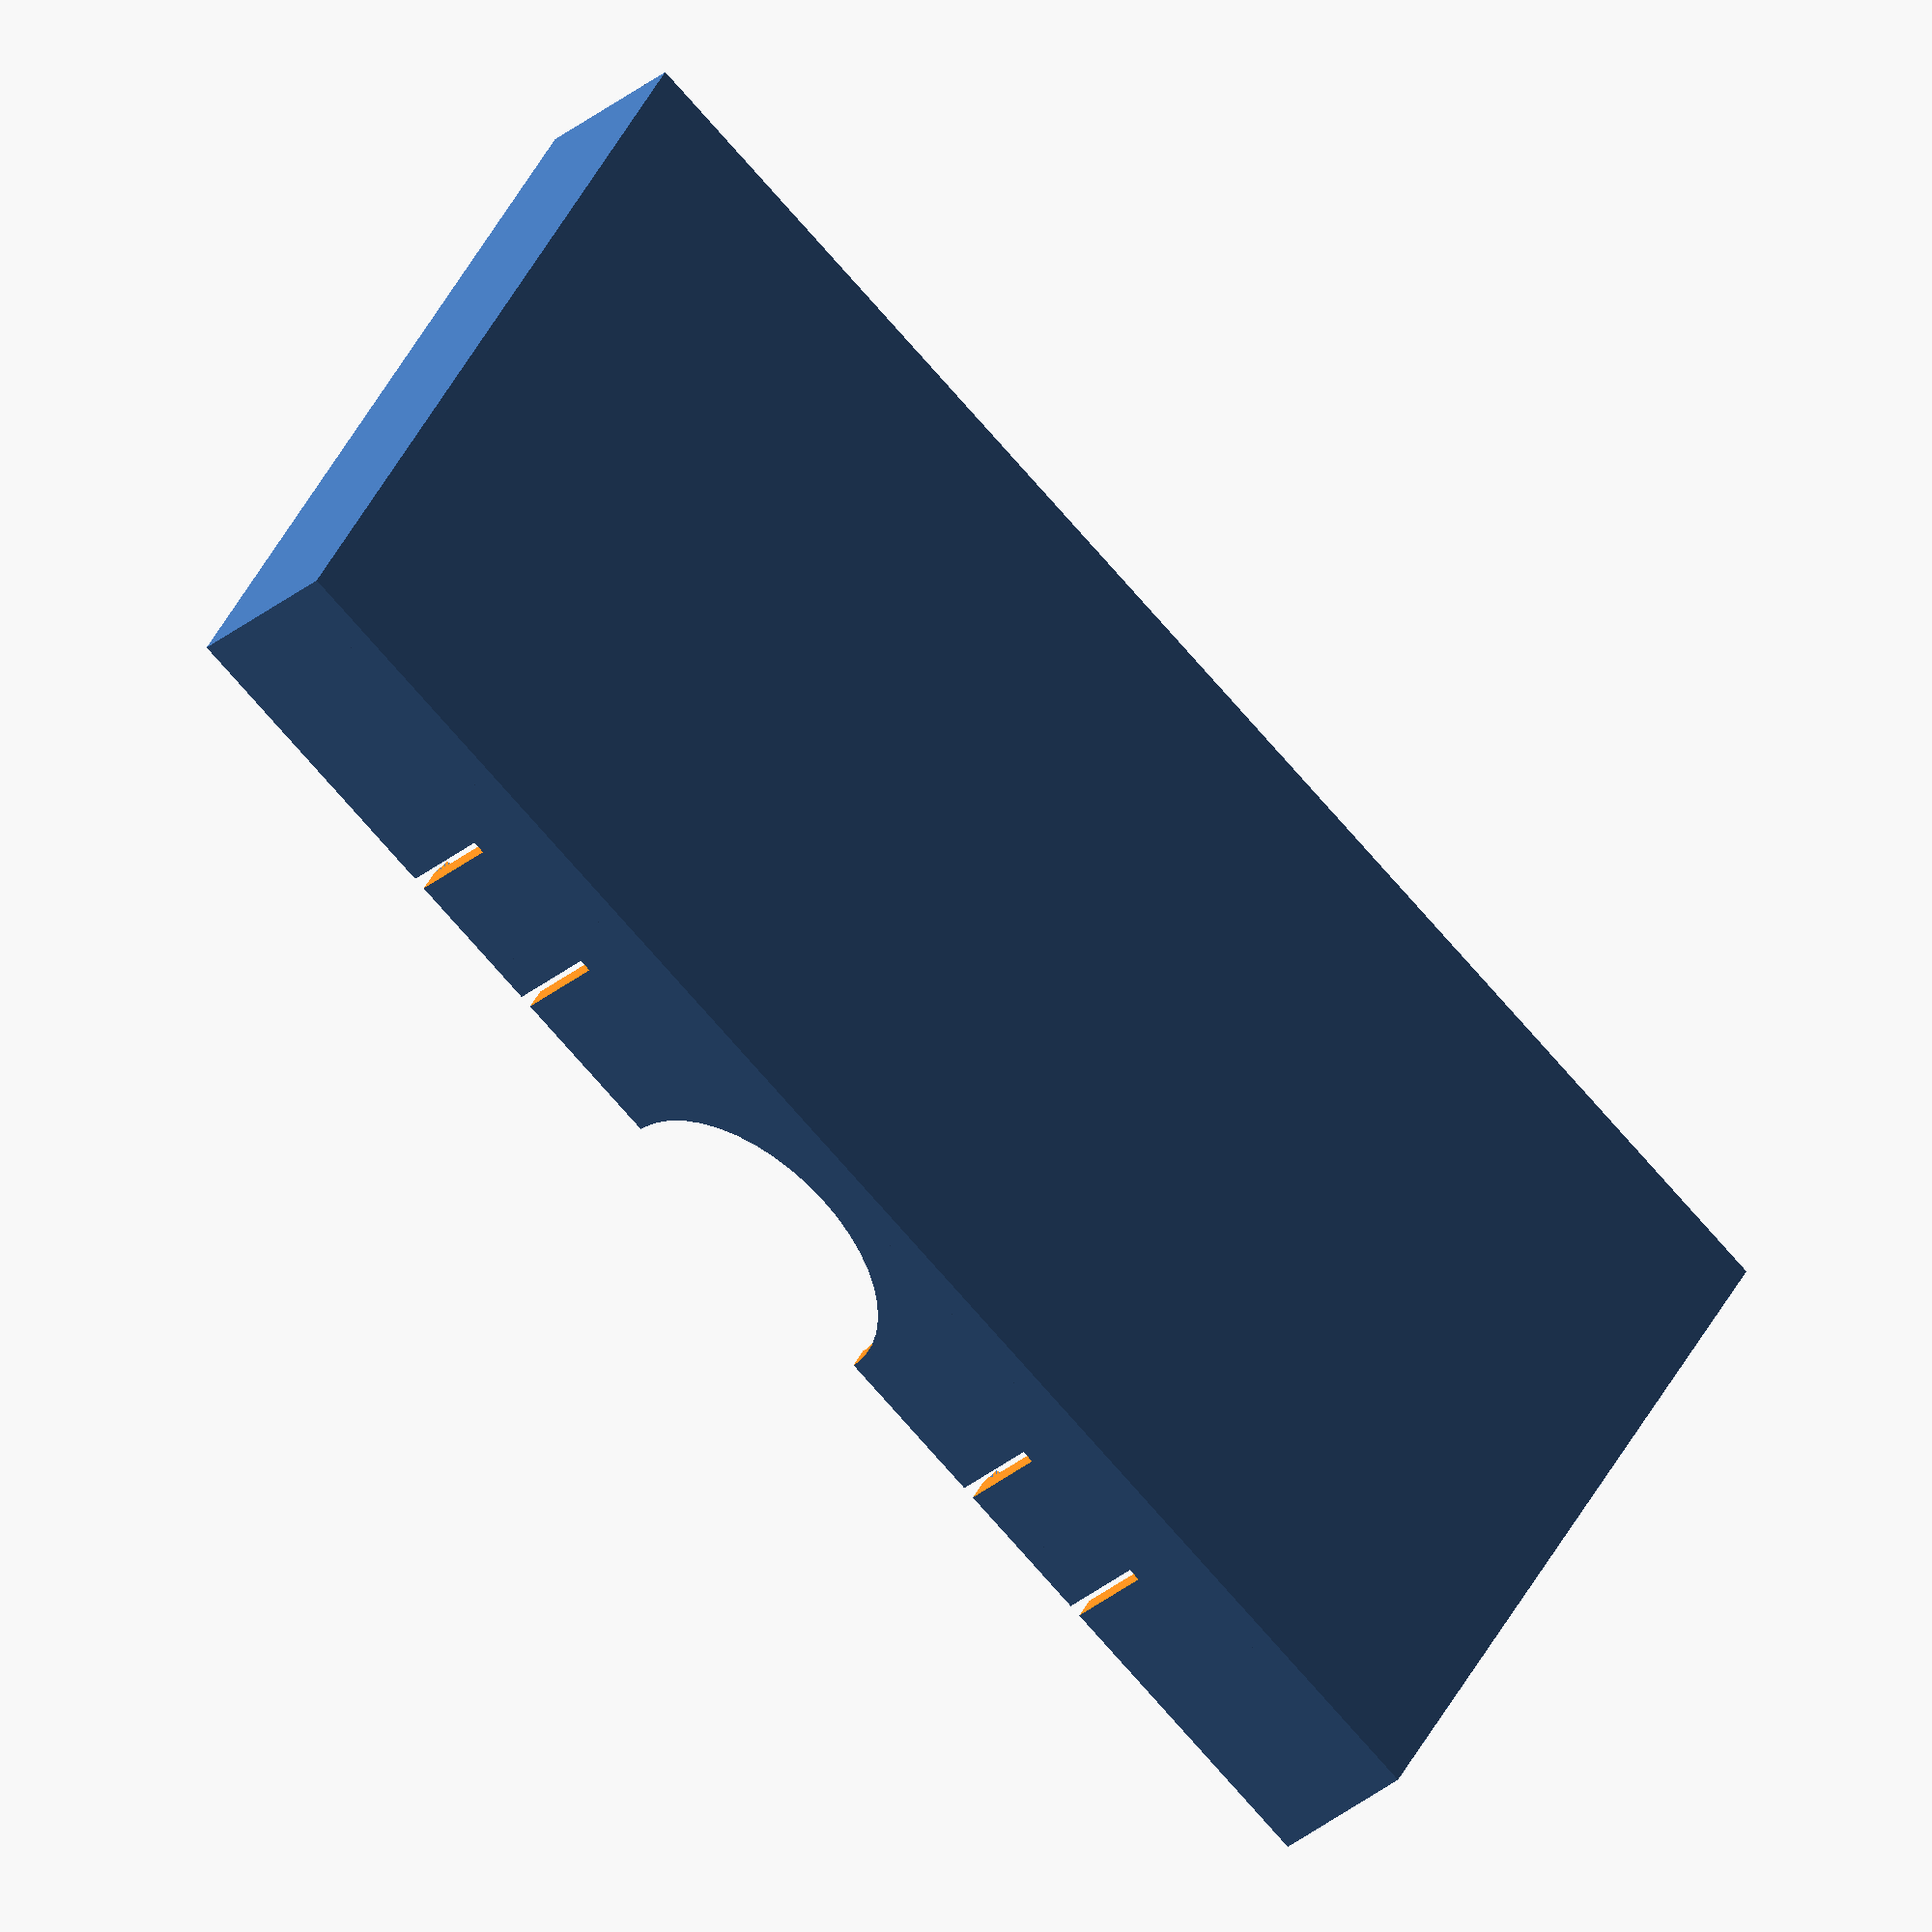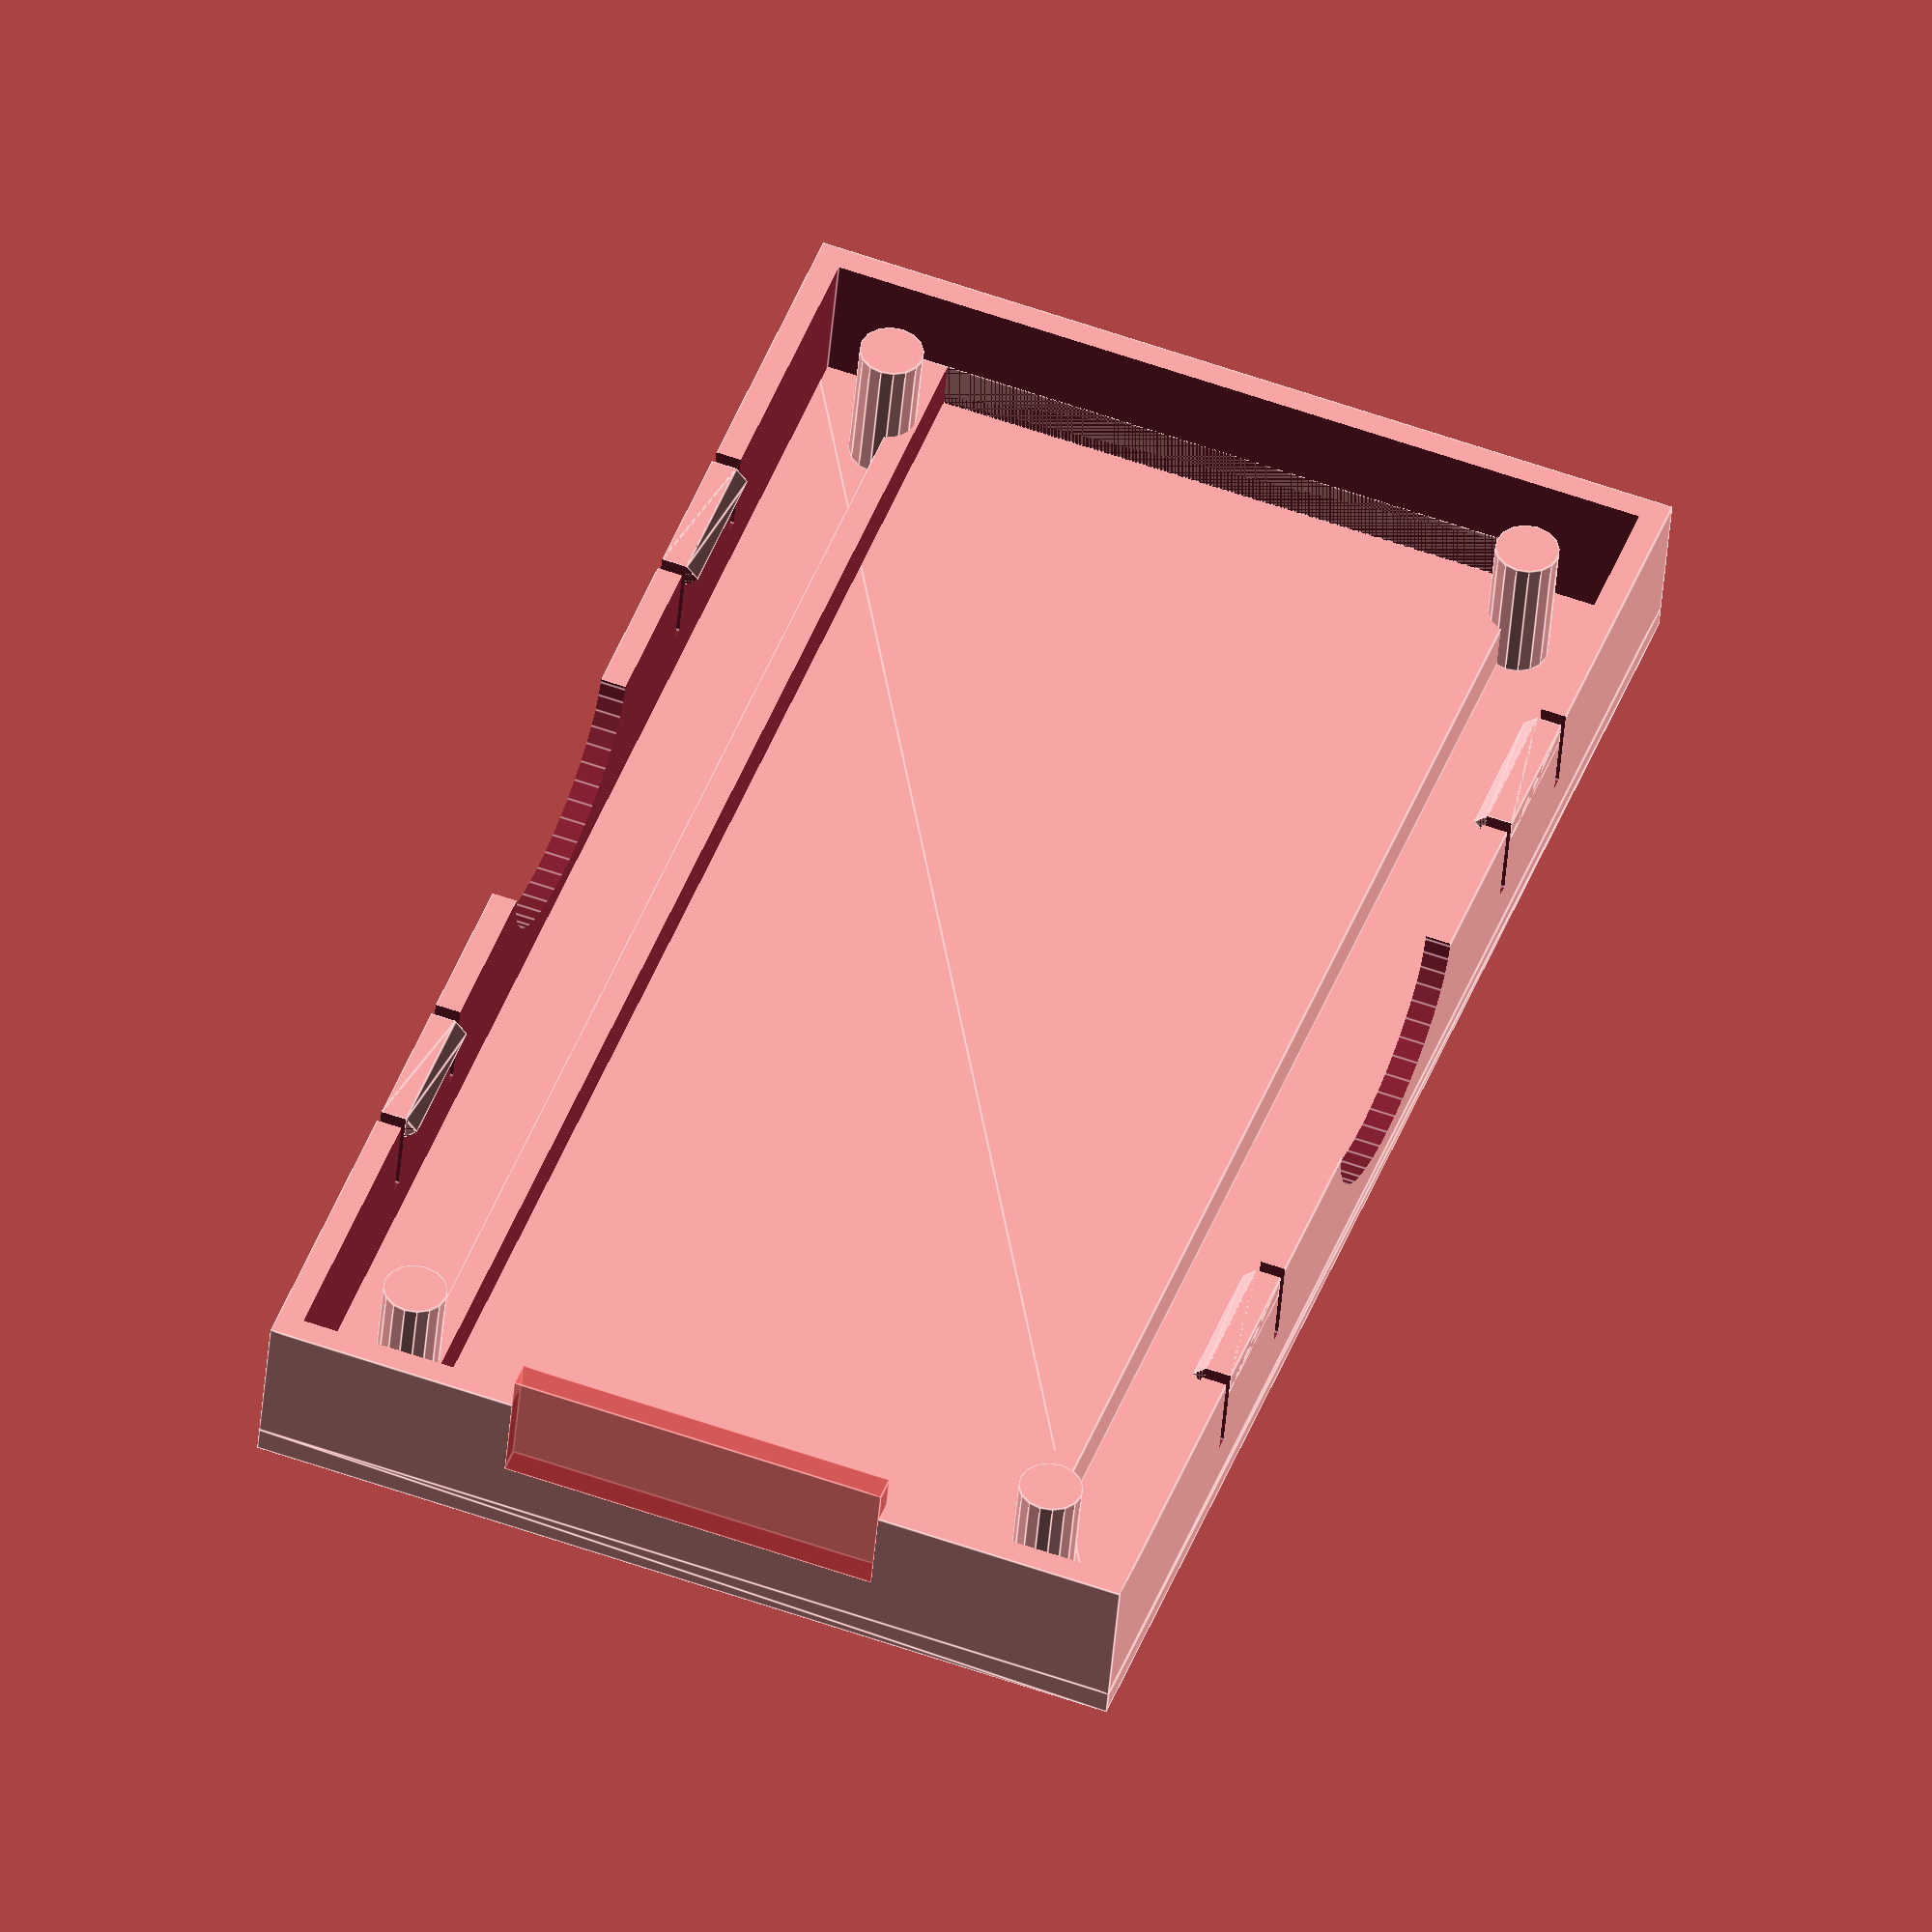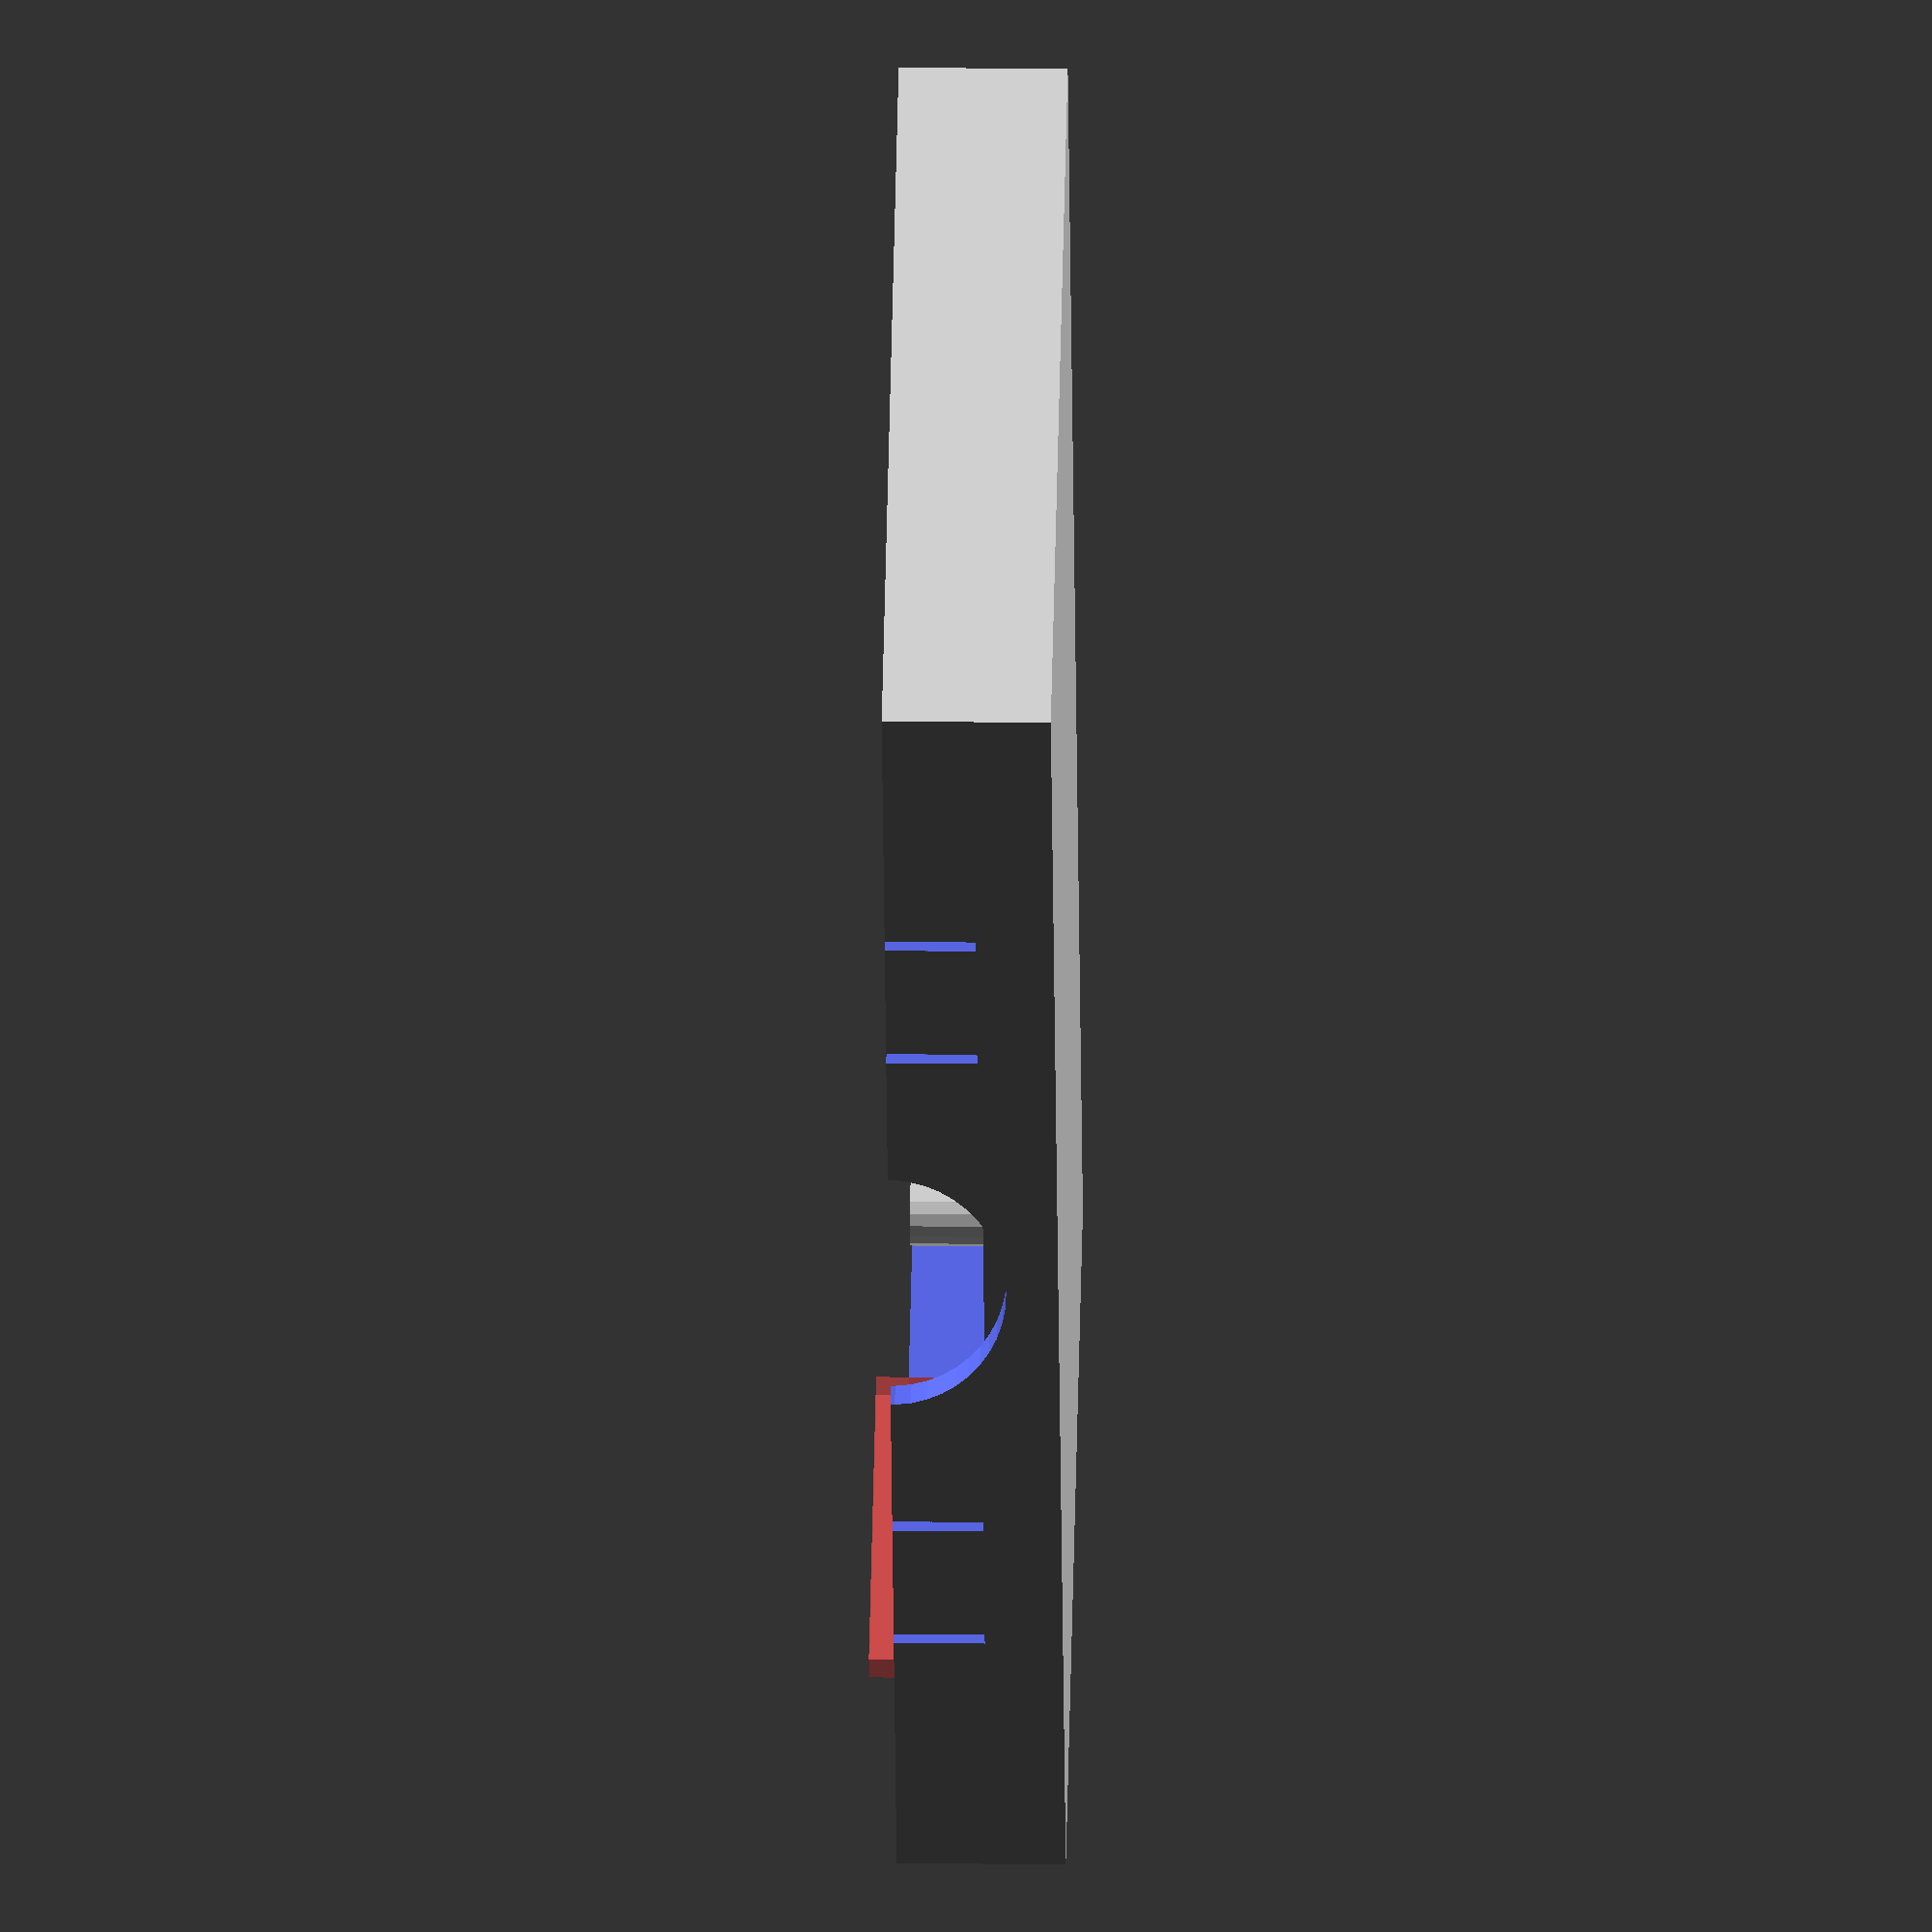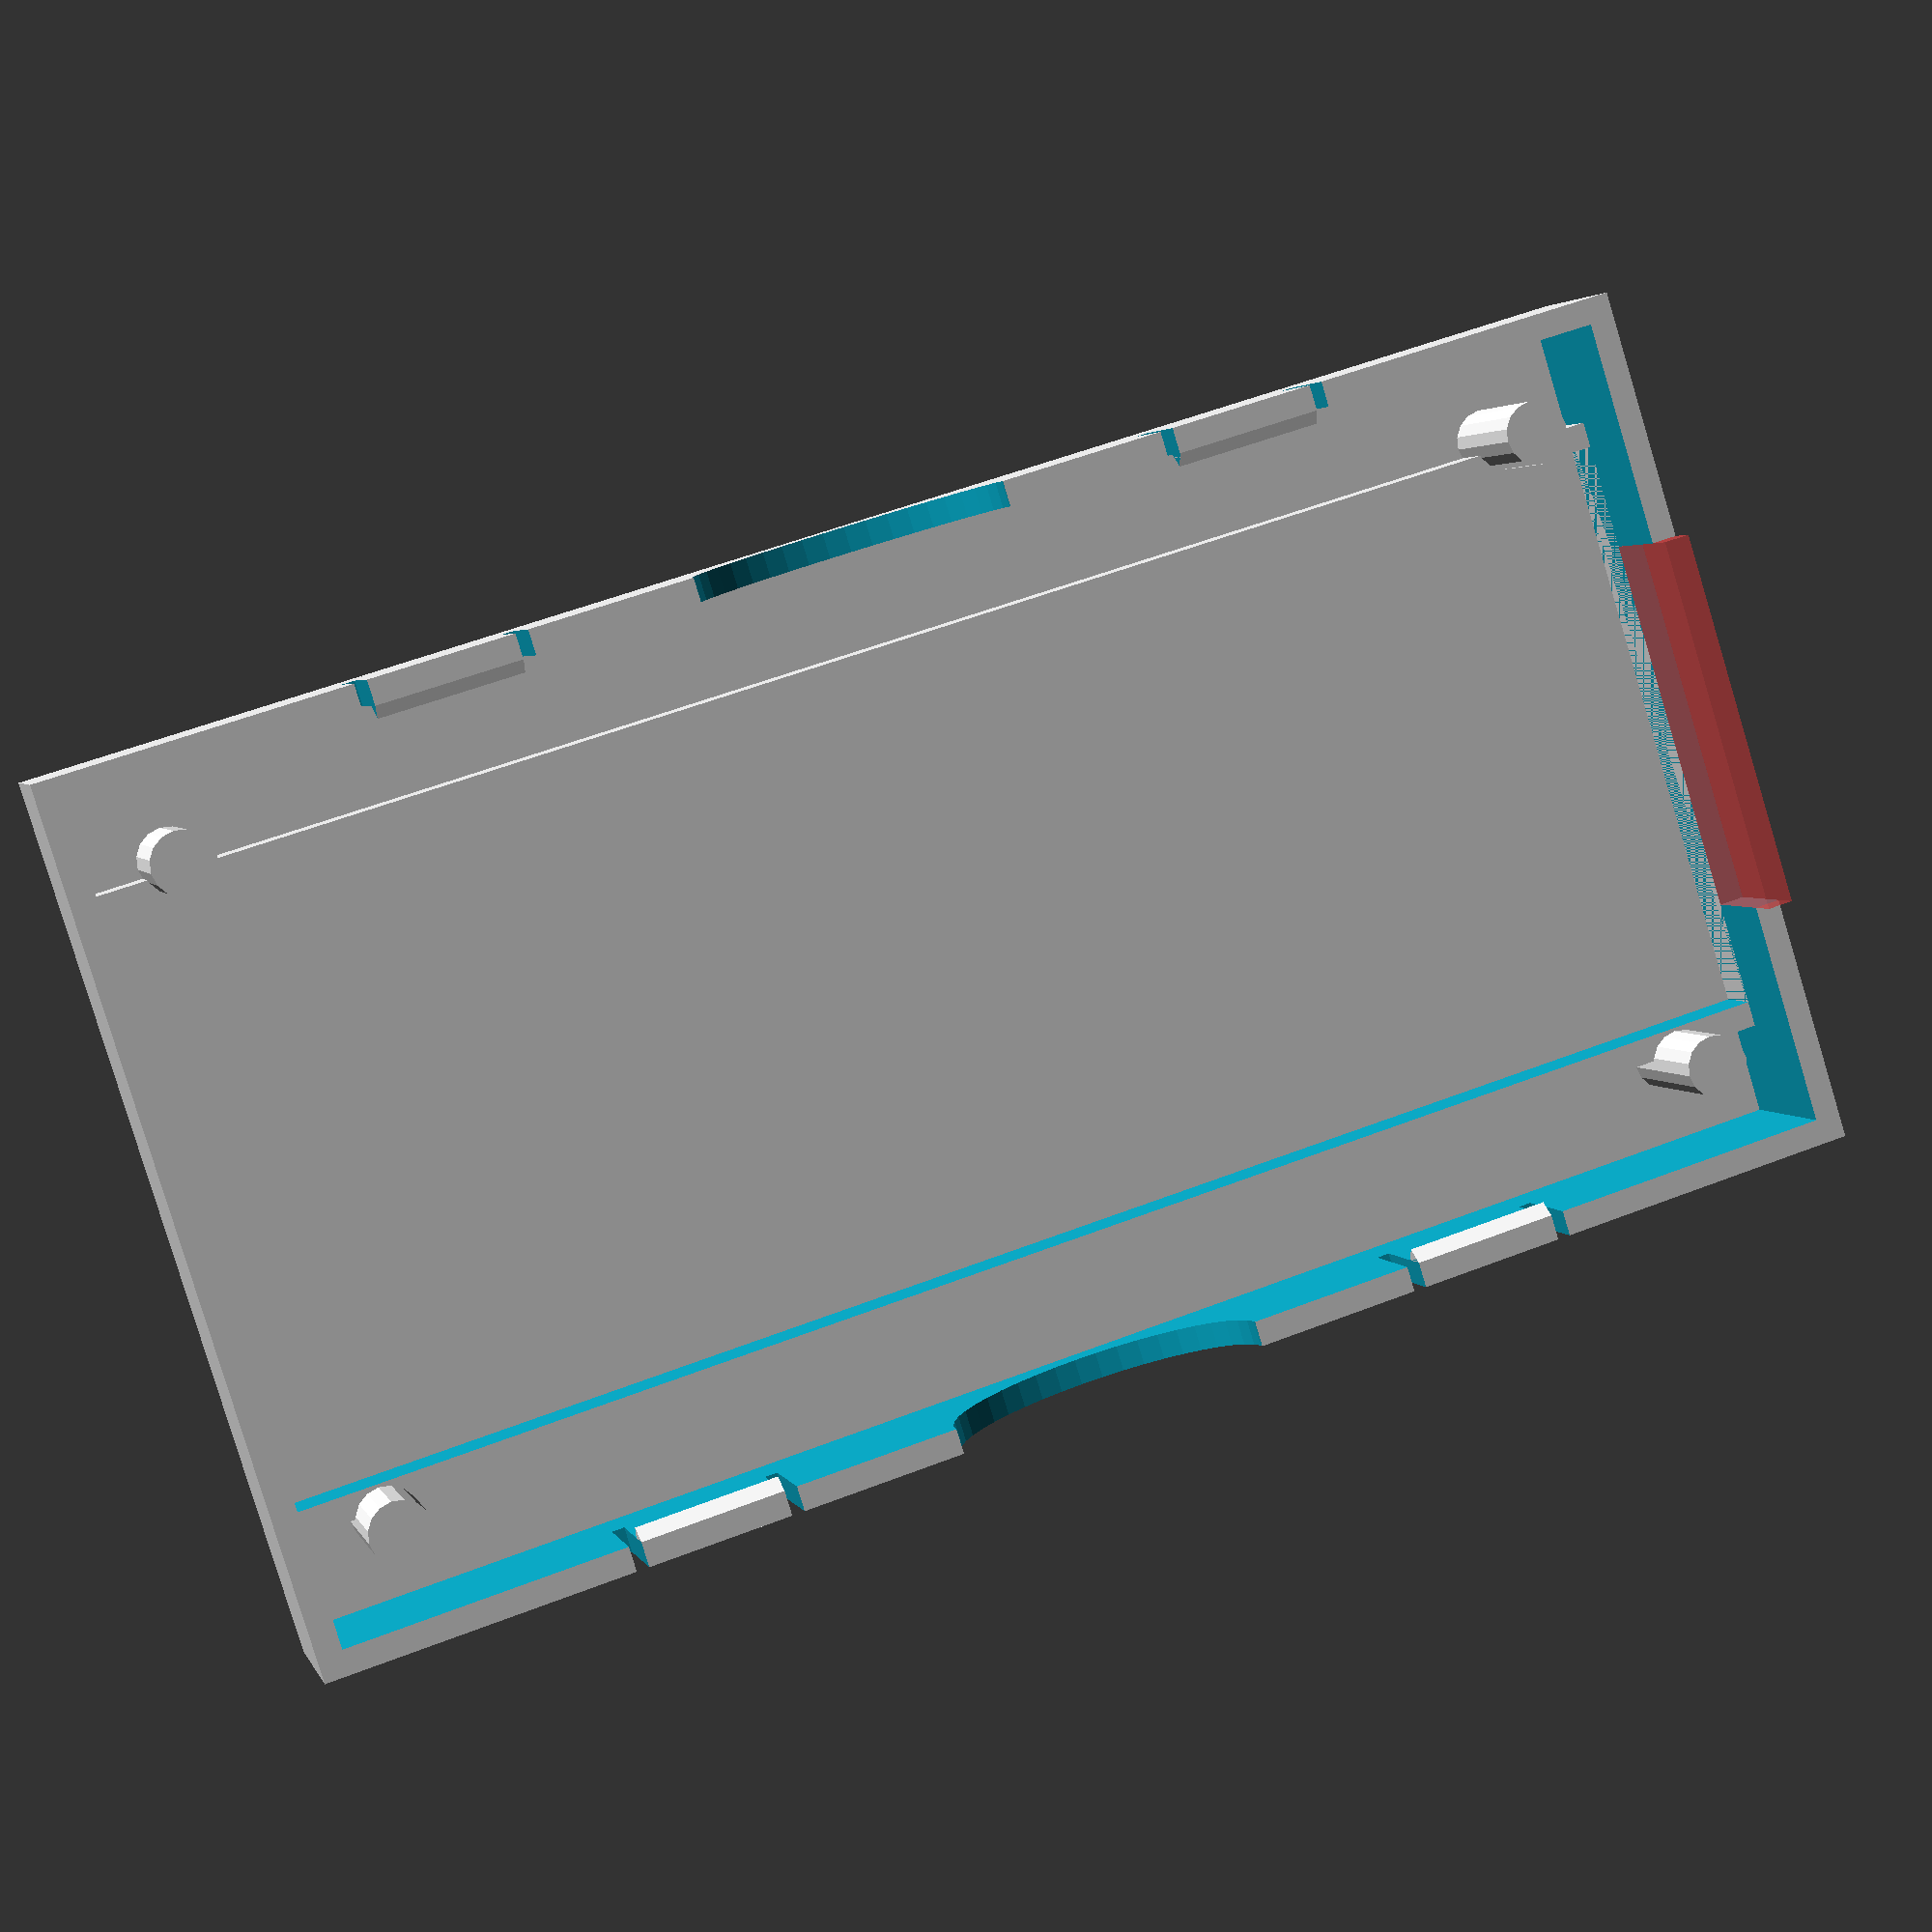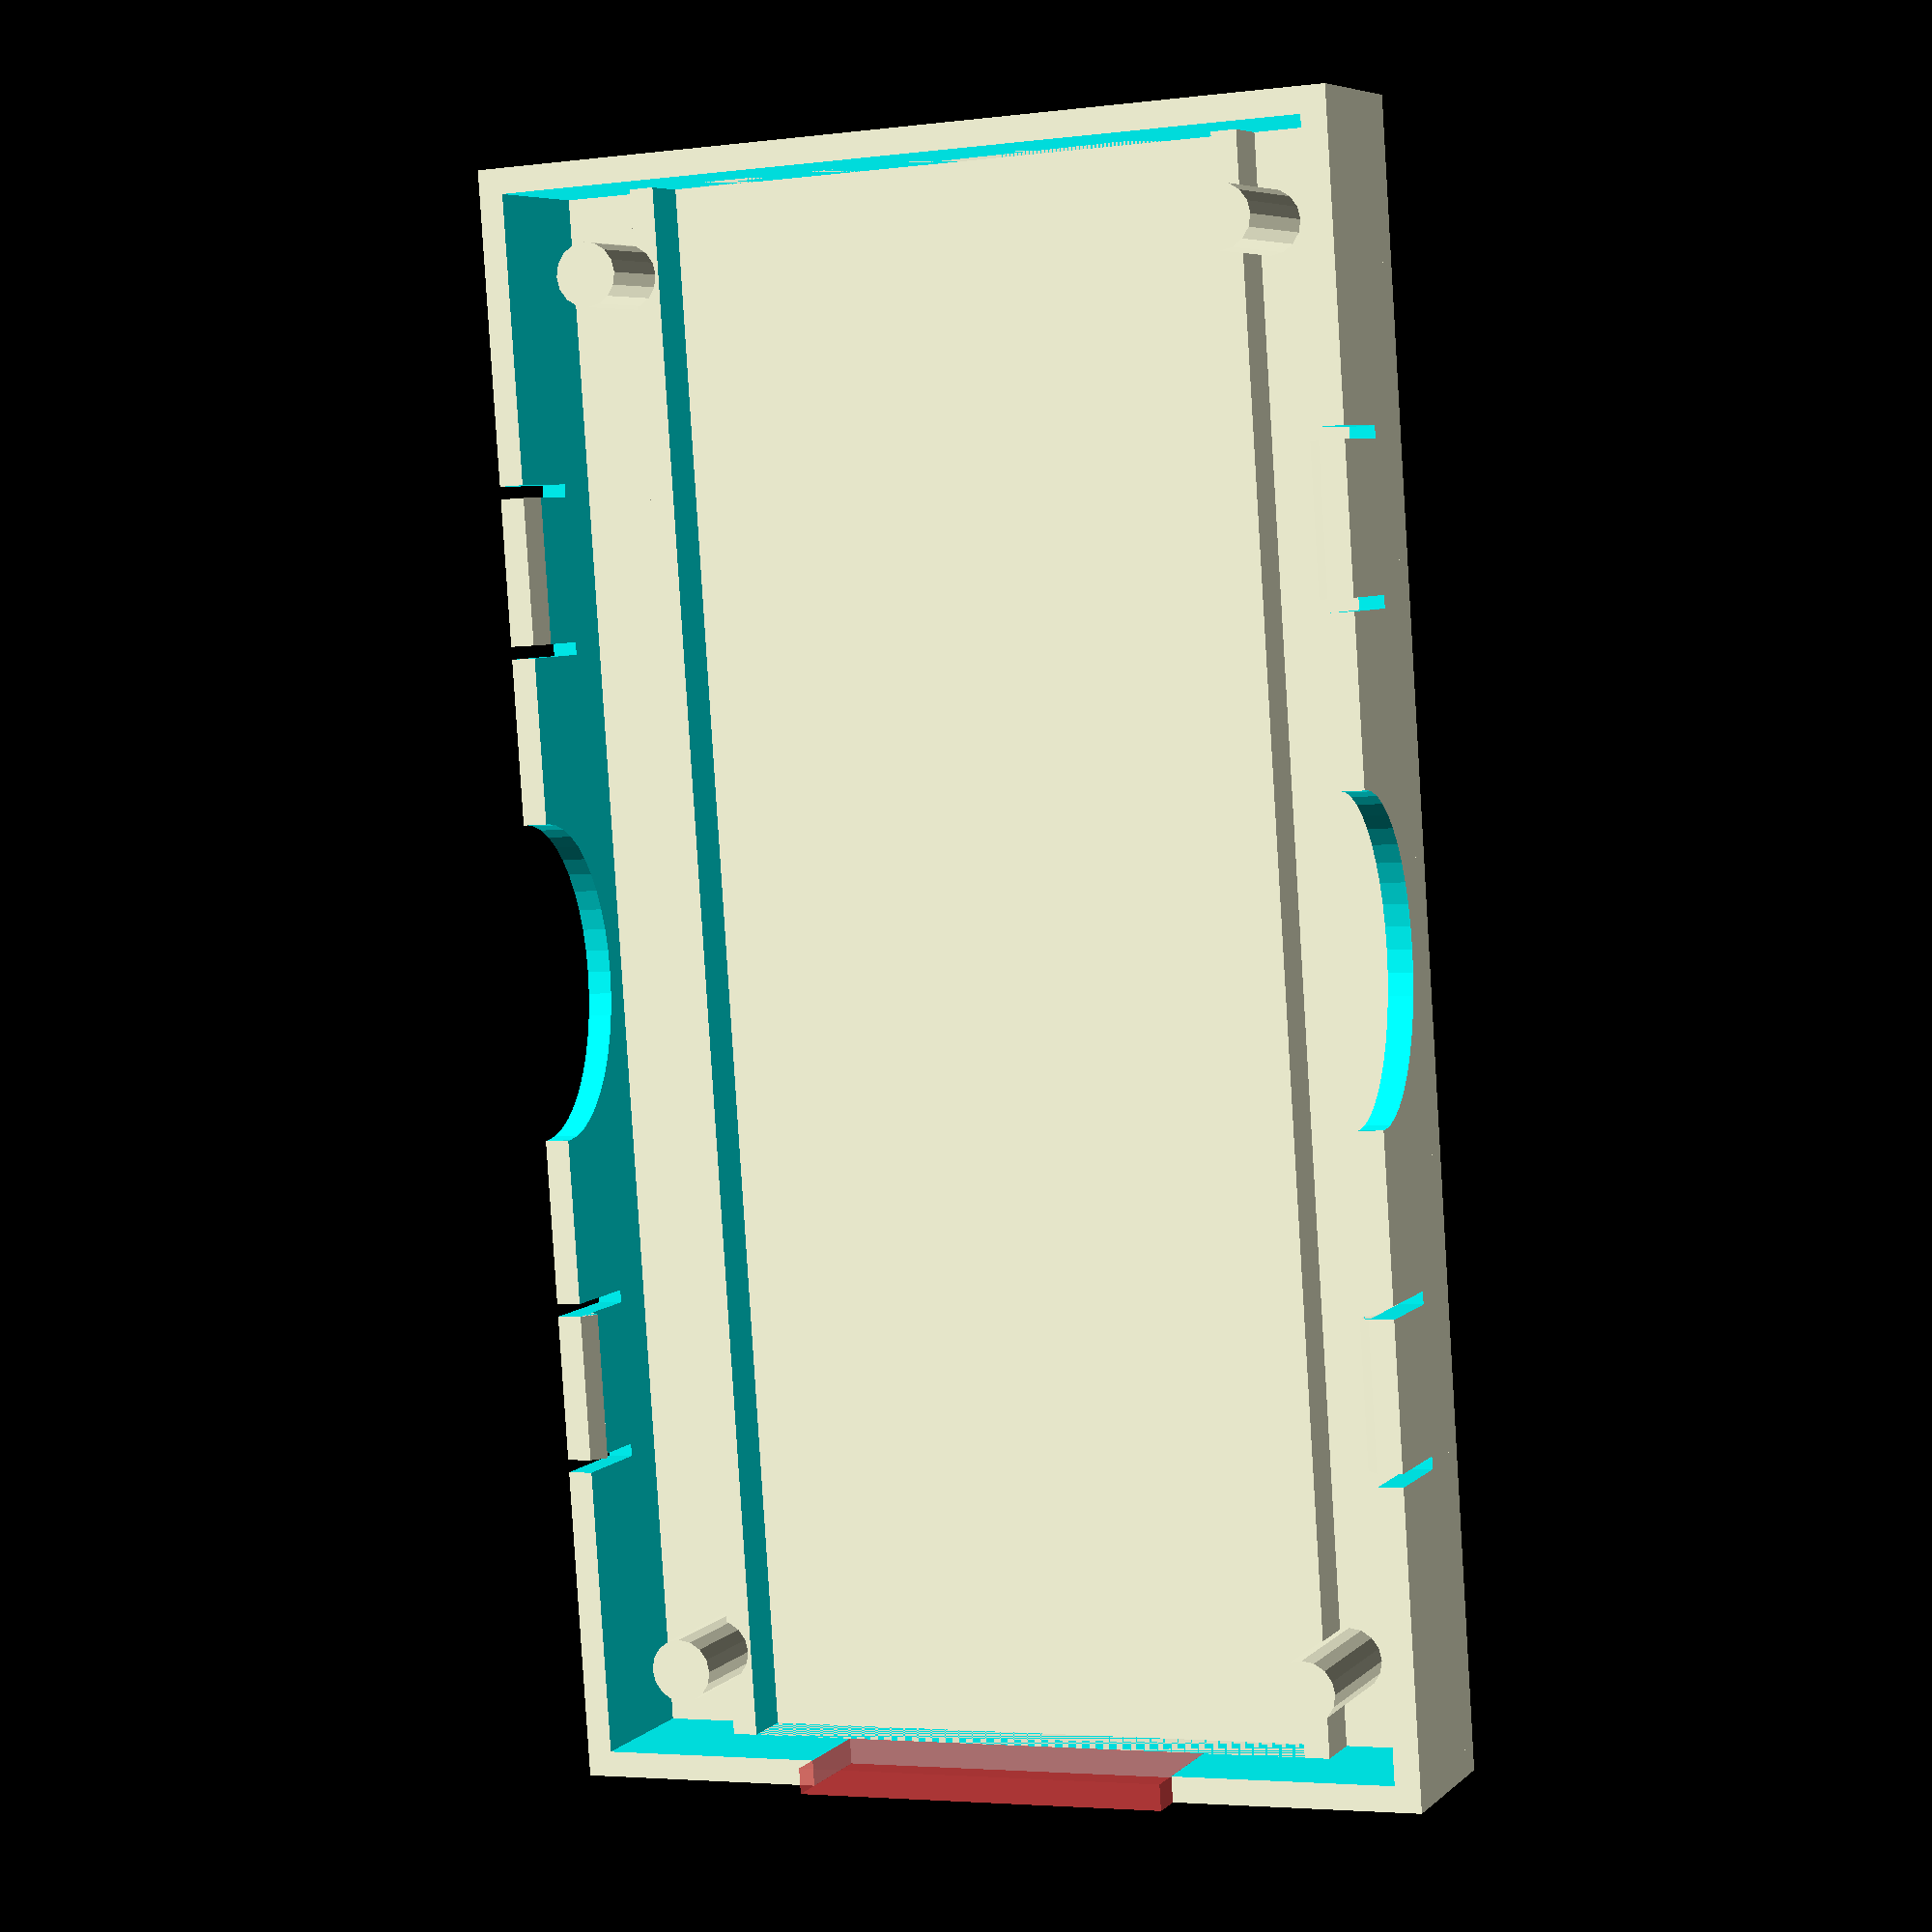
<openscad>
////////////////////////////////////////////////////////////////////////////////
// pcb.scad
////////////////////////////////////////////////////////////////////////////////

// customizer

// PCB type (for the 'Generic' type set the values in the 'Generic PCB' section below)
type    = "NodeMcu2" ; // [NodeMcu2,ArduinoProMini,Ftdi,LonganNano,Tja1050,Esp01Breakout,Generic]

/* [Add Screw to base (mm)] */

// Add screw to base
screwEnable = false ;
// Screw outer diameter
screwOuter = 5 ; // [2:0.1:10]
// Screw inner diameter
screwInner = 3 ; // [2:0.1:8]
// Screw height
screwHeight = 4 ; // [0:0.1:8]
// Screw offset from pcb edge
screwOffsetX = 1 ; // [0:0.1:10]
// Screw offset from center
screwOffsetY = 0 ; // [-15:0.1:15]

/* [Settings for Generic PCB (mm)] */

// Length of the PCB
length  = 35   ; // [10:0.1:60]
// Width of the PCB
width   = 20   ; // [10:0.1:60]
// Height of the PCB
height  =  1.5 ; // [0.6:0.1:2]

// Thickness of the walls
wallWidth = 0.8 ; // [0.4:0.1:2]

// Space between PCB and base
railHeight = 2.0 ; // [1:0.1:8]
// Space between rails and PCB edge
railOffset = 4.0 ; // [0:0.1:10]

// Add clip
clipEnable = true ;
// Distance of the clip from the PCB edge
clipOffset = 5 ; // [0:0.1:30]
// Length of the clip
clipLength =  5 ; // [4:0.1:10]

// Finger hole present
fingerHoleEnable = true ; // [0:1:1]

/* [Hidden] */

module PcbCustomizer(type, length, width, height, wallWidth, railHeight, railOffset,
                     clipEnable, clipOffset, clipLength, fingerHoleEnable,
                     screwEnable, screwOuter, screwInner, screwHeight, screwOffsetX, screwOffsetY) ;
{
  screw = screwEnable ? [ screwOuter, screwInner, screwHeight, screwOffsetX, screwOffsetY ] : undef ;
  
  if      (type == "NodeMcu2"      ) { PcbNodeMcu2(true, screw) ;                    }
  else if (type == "ArduinoProMini") { PcbArduinoProMiniWithConnector(true, screw) ; }
  else if (type == "Ftdi"          ) { PcbFtdi(true, screw) ;                        }
  else if (type == "LonganNano"    ) { PcbLonganNano(true, screw) ;                  }
  else if (type == "Tja1050"       ) { PcbTja1050(true, screw) ;                     }
  else if (type == "Esp01Breakout" ) { PcbEsp01Breakout(true, screw) ;               }
  else // Generic
  {
    clip  = clipEnable  ? [ clipOffset, clipLength ] : undef ;

    PcbHolder(length, width, height, wallWidth, railHeight, railOffset,
              clip=clip, fingerHoleEnable=fingerHoleEnable, baseEnable=true, screw=screw) ;
  }   
}   

PcbCustomizer(type, length, width, height, wallWidth, railHeight, railOffset,
              clipEnable, clipOffset, clipLength, fingerHoleEnable,
              screwEnable, screwOuter, screwInner, screwHeight, screwOffsetX, screwOffsetY) ;

////////////////////////////////////////////////////////////////////////////////

// Length: Y
// Width : X
// Height: Z


// pcbLength: pcb length
// pcbWidth:  pcb width
// pcbHeight: pcb height

// wallWidth:  wall width
// railHeight: rail height where pcb will rest
// railOffset: gap between pcb side and rail

// pins: array of (offsetX, offsetY, radius) entries
// cuts: array of (centerOffsetX, centerOffsetY, width, length, optionalOffsetH)
// clip: array of (offset clip starts from end of holder, length of clip)
// baseEnable:   add a base plane
// screw:      add screw holes to the base: vector [ outer diameter, inner diameter, height, x-offset from pcb, optional y-offset ]

module PcbClip(clipLength, wallWidth, clipRight)
{
  mirror([clipRight, 0, 0])
  rotate([90, 0, 0])
  linear_extrude(height=clipLength-wallWidth/2, center=true)
  polygon(points=[ [ 0, 0], [ wallWidth, 0], [ wallWidth, wallWidth], [ 0, wallWidth ], [ -wallWidth/2, wallWidth/2] ]) ;
}

////////////////////////////////////////////////////////////////////////////////

module PcbHolder(pcbLength, pcbWidth, pcbHeight, wallWidth, railHeight, railOffset,
                 pins=undef, cuts=undef, clip=[ 10, 5 ], fingerHoleEnable=true,
                 baseEnable=false, screw=undef)
{
  module screw(lr, d, screwOuter, screwOffsetX, screwOffsetY)
  {
    offset = pcbWidth/2 + wallWidth + screwOuter/2 + screwOffsetX ;

    translate([lr*offset, lr*screwOffsetY])
      circle(d=d) ;
  }

  module base(screwOuter)
  {
    hull()
    {
      square([pcbWidth+2*wallWidth, pcbLength+2*wallWidth], center=true) ;
      screw(-1, screwOuter) ;
      screw(+1, screwOuter) ;
    }
  }

  $fa =  5 ;
  $fs =  0.4 ;
  
  frameLength = pcbLength + 2*wallWidth ;
  frameWidth  = pcbWidth  + 2*wallWidth ;
  frameHeight = railHeight + pcbHeight + wallWidth ;

  clip1 = clip ? frameLength/2 - clip[0] : 0 ;
  clip2 = clip ? clip1 - clip[1] : 0 ;

  difference()
  {
    union()
    {
      translate([0, 0, frameHeight/2])
        difference()
      {
        cube([frameWidth, frameLength, frameHeight  ], center=true) ;
        cube([pcbWidth  , pcbLength  , frameHeight+1], center=true) ;

        // finger hole
        if (fingerHoleEnable)
        {
          for (x = [-(pcbWidth+wallWidth)/2, (pcbWidth+wallWidth)/2])
            translate([x, 0, frameHeight/2])
              rotate([0, 90, 0])
              scale([4*wallWidth + 2*pcbHeight,10,1])
              cylinder(h = 2*wallWidth, d=1, center=true, $fn=45) ;
        }
      }

      if (clip != undef)
      {
        translate([+frameWidth/2-wallWidth, +clip1-clip[1]/2, frameHeight-wallWidth]) PcbClip(clip[1], wallWidth, 0) ;
        translate([-frameWidth/2+wallWidth, +clip1-clip[1]/2, frameHeight-wallWidth]) PcbClip(clip[1], wallWidth, 1) ;
        translate([+frameWidth/2-wallWidth, -clip1+clip[1]/2, frameHeight-wallWidth]) PcbClip(clip[1], wallWidth, 0) ;
        translate([-frameWidth/2+wallWidth, -clip1+clip[1]/2, frameHeight-wallWidth]) PcbClip(clip[1], wallWidth, 1) ;
      }

      translate([0, 0, railHeight/2])
      {
        difference()
        {
          cube([pcbWidth-2*railOffset            , pcbLength,   railHeight  ], center=true) ;
          cube([pcbWidth-2*railOffset-2*wallWidth, pcbLength+1, railHeight+1], center=true) ;
        }    
      }

      if (pins != undef)
      {
        for (pin = pins)
        {
          translate([pin[1], pin[0], 0])
            cylinder(r = pin[2], h=frameHeight) ;
        }
      }
    }

    if (clip != undef)
    {
      for (c = [-clip2, -clip1, clip1, clip2 ])
      {
        translate([+frameWidth/2-wallWidth/2, c, railHeight + (pcbHeight+wallWidth+1)/2]) cube([2*wallWidth, wallWidth/2, pcbHeight+wallWidth+1], center=true) ;
        translate([-frameWidth/2+wallWidth/2, c, railHeight + (pcbHeight+wallWidth+1)/2]) cube([2*wallWidth, wallWidth/2, pcbHeight+wallWidth+1], center=true) ;
      }
    }

    if (cuts != undef)
    {
#     for (cut = cuts)
      {
        offsetH = (cut[4] != undef) ? cut[4] : 0;
        translate([cut[1], cut[0], railHeight + (pcbHeight + wallWidth+1-offsetH)/2 + offsetH])
          cube([cut[3], cut[2], pcbHeight + wallWidth+1-offsetH], center=true) ;
      }
    }
      
  }

  if (baseEnable)
  {
    useScrew = (screw != undef) && (4 <= len(screw)) && (len(screw) <= 5) ; 
    screwOuter   = useScrew ? screw[0] : 0 ;
    screwInner   = useScrew ? screw[1] : 0 ;
    screwHeight  = useScrew ? screw[2] : 0 ;
    screwOffsetX = useScrew ? screw[3] : 0 ;
    screwOffsetY = (useScrew && len(screw) == 5) ? screw[4] : 0 ;
    
    difference()
    {
      union()
      {
        translate([0, 0, -wallWidth])
        linear_extrude(height=wallWidth)
        {
          if (useScrew)
          {
         
            hull()
            {
              square([pcbWidth+2*wallWidth, pcbLength+2*wallWidth], center=true) ;
              screw(-1, screwOuter, screwOuter, screwOffsetX, screwOffsetY) ;
              screw(+1, screwOuter, screwOuter, screwOffsetX, screwOffsetY) ;
            }
          }
          else
          {
            square([frameWidth, frameLength], center=true) ;
          }
        }
        if (useScrew)
        {
          translate([0, 0, -wallWidth])
          linear_extrude(height=screwHeight)
          {
            screw(-1, screwOuter, screwOuter, screwOffsetX, screwOffsetY) ;
            screw(+1, screwOuter, screwOuter, screwOffsetX, screwOffsetY) ;
          }
        }
      }

      if (cuts != undef)
      {
        for (cut = cuts)
        {
          offsetH = (cut[4] != undef) ? cut[4] : 0;
          translate([cut[1], cut[0], railHeight + (pcbHeight + wallWidth+1-offsetH)/2 + offsetH])
            cube([cut[3], cut[2], pcbHeight + wallWidth+1-offsetH], center=true) ;
        }
      }
      if (useScrew)
      {
        translate([0, 0, -2*wallWidth])
        linear_extrude(height=screwHeight+3*wallWidth)
        {
          screw(-1, screwInner, screwOuter, screwOffsetX, screwOffsetY) ;
          screw(+1, screwInner, screwOuter, screwOffsetX, screwOffsetY) ;
        }
      }
    }
  }
}

////////////////////////////////////////////////////////////////////////////////

module PcbNodeMcu2(baseEnable = false, screw = undef)
{
  pcbLength  = 49.2 ;
  pcbWidth   = 26.2 ;
  pcbHeight  =  2   ;
  wallWidth  =  0.8 ;
  railHeight =  1.6 ;
  railOffset =  3   ;

  pinRadius = 1 ;
  pinD = 2.7 ;
  pins =
  [
    [ +pcbLength/2 - pinD, +pcbWidth/2 - pinD, pinRadius ],
    [ +pcbLength/2 - pinD, -pcbWidth/2 + pinD, pinRadius ],
    [ -pcbLength/2 + pinD, +pcbWidth/2 - pinD, pinRadius ],
    [ -pcbLength/2 + pinD, -pcbWidth/2 + pinD, pinRadius ]
  ] ;
  
  cuts =
  [
    [ -pcbLength/2-wallWidth/2, 0, wallWidth+0.01, 12 ]
  ] ;

  PcbHolder(pcbLength, pcbWidth, pcbHeight, wallWidth, railHeight, railOffset,
            pins=pins, cuts=cuts, baseEnable=baseEnable, screw = screw) ;
}

////////////////////////////////////////////////////////////////////////////////

module PcbSsd1306(baseEnable = false)
{
  length = 28.3 ;
  width  = 27.8 ;
  height =  3   ;
  wallWidth = 0.8 ;

  dispLength = 15 ;
  dispWidth  = 26 ;
  dispHeight =  1 ;
  dispOffset =  5 ;

  // frame
  difference()
  {
    translate([0, 0, (height+wallWidth+dispHeight)/2])
    cube([width+wallWidth*2, length+wallWidth*2, height+wallWidth+dispHeight], center=true) ;

    translate([0, 0, height])
    cube([width, length, height*3], center=true) ;

    translate([0, +4+wallWidth/2, height + dispHeight]) cube([2*length, wallWidth, 2*height], center=true) ;
    translate([0, -4-wallWidth/2, height + dispHeight]) cube([2*length, wallWidth, 2*height], center=true) ;
  }

  // clips
  translate([+width/2, 0, height+dispHeight]) PcbClip(8, wallWidth, 0) ;
  translate([-width/2, 0, height+dispHeight]) PcbClip(8, wallWidth, 1) ;

  // display frame
  translate([0, (length-dispLength)/2 - dispOffset, 0])
  difference()
  {
    translate([0, 0, dispHeight/2])
    cube([dispWidth, dispLength, dispHeight], center=true) ;

    translate([0, 0, dispHeight])
    cube([dispWidth - 2*wallWidth, dispLength - 2*wallWidth, dispHeight*3], center=true) ;
  }

  if (baseEnable)
  {
    difference()
    {
      translate([0, 0, -wallWidth/2])
      cube([width+2*wallWidth, length+2*wallWidth, wallWidth], center=true) ;

      translate([0, (length-dispLength)/2 - dispOffset, 0])
      translate([0, 0, dispHeight])
      cube([dispWidth - 2*wallWidth, dispLength - 2*wallWidth, 10], center=true) ;
    }
  }
}

////////////////////////////////////////////////////////////////////////////////

module PcbTouchButton(mode = "pos", baseEnable = false)
{
  length     = 14.8 ; // w/o wall
  width      = 10.5 ; // w/o wall
  height     =  1.3 ; // no wall
  wallWidth  =  0.8 ;
  railHeight =  0.6 ;

  $fn=60;
  
  if (mode == "pos")
  {
    // frame
    difference()
    {
      translate([0, 0, (height+railHeight+wallWidth)/2])
      cube([width+2*wallWidth, length+2*wallWidth, height+railHeight+wallWidth], center=true) ;

      cube([width, length, 3*(height+railHeight+wallWidth)], center=true) ;
    }

    translate([0, +3, railHeight/2]) cube([width, wallWidth, railHeight], center=true) ;
    translate([0, -3, railHeight/2]) cube([width, wallWidth, railHeight], center=true) ;

    translate([+width/2, 0, height + railHeight]) PcbClip(4, wallWidth, 0) ;
    translate([-width/2, 0, height + railHeight]) PcbClip(4, wallWidth, 1) ;

    if (baseEnable)
    {
      translate([0, 0, -wallWidth/2])
      cube([width+2*wallWidth, length+2*wallWidth, wallWidth], center=true) ;
    }
  }
  else if (mode == "neg")
  {
    dy = (length-width)/2 ;
    difference()
    {
      translate([0, dy, -wallWidth]) cylinder(h=2*wallWidth, d=width, center=true) ;    
      translate([0, dy, -wallWidth]) cylinder(h=3*wallWidth, d=width - 2*wallWidth, center=true) ;
    }
  }
}

////////////////////////////////////////////////////////////////////////////////

module PcbMyPower(baseEnable = false, screw = undef)
{
  pcbLength  = 33.4 ;
  pcbWidth   = 19.7 ;
  pcbHeight  =  1.5 ;
  wallWidth  =  0.8 ;
  railHeight =  3.0 ;
  railOffset =  6.5 ;

  clip = [ 5, 5 ] ;

  pins =
    [
      [33.5/2-4, -19/2+5, 1.2],
      [-33.5/2+4, +19/2-5, 1.2]
    ] ;
  
  cuts =
    [
      [ pcbLength/2+wallWidth/2, 19/4, wallWidth+0.01, 19/2],
      [ 5, pcbWidth/2-railOffset-wallWidth/2, 10, wallWidth+0.01, -railHeight ]
    ] ;

  difference()
  {
    PcbHolder(pcbLength, pcbWidth, pcbHeight, wallWidth, railHeight, railOffset,
              pins=pins,
              cuts=cuts,
              clip=clip,
              baseEnable=baseEnable,
              screw=screw) ;

    translate([2, 5, 3]) cube([4, 10, 4], center=true) ;
  }
}

////////////////////////////////////////////////////////////////////////////////

module PcbArduinoProMiniWithConnector(baseEnable = false, screw = undef)
{
  pcbLength  = 33.3 ;
  pcbWidth   = 18.5 ;
  pcbHeight  =  1.2 ;
  wallWidth  =  0.8 ;
  railHeight =  3.0 ;
  railOffset =  5.0 ;

  clip = [ 5, 4 ] ;

  cuts =
    [
      [ pcbLength/2+wallWidth/2, 0, wallWidth+0.01, 18, wallWidth ],
      [ +pcbLength/2-2, 0, 4, 10, -railHeight ],
      [ -pcbLength/2+2, 0, 4, 10, -railHeight ],
      [ 3-0.5, pcbWidth/2-railOffset-wallWidth/2, 6, wallWidth+0.01, -railHeight ]
    ] ;
  
  PcbHolder(pcbLength, pcbWidth, pcbHeight, wallWidth, railHeight, railOffset,
            cuts=cuts,
            clip=clip,
            baseEnable=baseEnable,
            screw = screw) ;
}

////////////////////////////////////////////////////////////////////////////////

module PcbSi4703(baseEnable = false, screw = undef)
{
  pcbLength  = 22.8 ;
  pcbWidth   = 29.6 ;
  pcbHeight  =  1.9 ;
  wallWidth  =  0.8 ;
  railHeight =  3.0 ;
  railOffset =  5.0 ;

  clip = [ 4,5 ] ;

  cuts =
    [
      [ pcbLength/2+wallWidth/2, 8, 2*wallWidth, 12 ],
      [ 3.5, pcbWidth/2-railOffset-wallWidth/2, 6, 2*wallWidth, -railHeight ]
    ] ;
  
  PcbHolder(pcbLength, pcbWidth, pcbHeight, wallWidth, railHeight, railOffset,
            cuts=cuts,
            clip=clip,
            fingerHoleEnable=false,
            baseEnable=baseEnable,
            screw = screw) ;
}

////////////////////////////////////////////////////////////////////////////////

module PcbWs2812(baseEnable = false)
{
  length = 9.4 ;
  width  = 9.4 ;
  height = 1.5 ;
  wallWidth = 0.8 ;

  ledLength = 5.7 ;
  ledWidth  = 5.7 ;
  ledHeight = 1.5 ;

  difference()
  {
    translate([0, 0, (ledHeight + height + wallWidth)/2])
    cube([width + 2*wallWidth, length + 2*wallWidth, ledHeight + height + wallWidth], center = true) ;

    cube([width, length, 3*(ledHeight + height + wallWidth)], center=true) ;
  }

  translate([0, +(length/2-0.25), ledHeight/2]) cube([width, 0.5, ledHeight], center=true) ;
  translate([0, -(length/2-0.25), ledHeight/2]) cube([width, 0.5, ledHeight], center=true) ;

  translate([+width/2, 0, ledHeight + height]) PcbClip(3, wallWidth, 0) ;
  translate([-width/2, 0, ledHeight + height]) PcbClip(3, wallWidth, 1) ;

  if (baseEnable)
  {
    difference()
    {
      translate([0, 0, -wallWidth/2])
      cube([width+2*wallWidth, length+2*wallWidth, wallWidth], center=true) ;

      cube([ledWidth, ledLength, 10], center=true) ;
    }
  }
}

////////////////////////////////////////////////////////////////////////////////

module PcbLcd1602(baseEnable=false, mode="all")
{
  // hole for screw
  lcdHH  =  6.0 ; // height
  lcdHO  =  5.0 ; // outer dia
  lcdHI  =  3.0 ; // inner dia
  lcdHDX = 75.0 ; // delta x
  lcdHDY = 31.0 ; // delta y

  lcdDIOY = 1.1 ; // offset lcd / lcdC
  
  lcdX = max(80.0, lcdHDX + lcdHO) ;
  lcdY = max(36.0, lcdHDY + lcdHO) ;

  lcdW = 0.8 ;
  
  lcdCX = 71.3 + 0.8 ;
  lcdCY = 24.4 + 0.2 ;
  
  $fn=20 ;

  module positive()
  {
    module screw()
    {
      translate([0, 0, lcdHH/2])
      difference()
      {
        cylinder(h = lcdHH, d = lcdHO, center=true) ;
        cylinder(h = 2*lcdHH, d = lcdHI, center=true) ;
      }
    }

    if (baseEnable)
    {
      translate([0, 0, -lcdW/2]) ;
      cube([lcdX, lcdY, lcdW], center=true) ;
    }
    
    translate([-lcdHDX/2, -lcdHDY/2, 0]) screw() ;
    translate([+lcdHDX/2, -lcdHDY/2, 0]) screw() ;
    translate([-lcdHDX/2, +lcdHDY/2, 0]) screw() ;
    translate([+lcdHDX/2, +lcdHDY/2, 0]) screw() ;

    // stabilization bars
    translate([0, -lcdDIOY/2 + lcdCY/2 + lcdW/2 + lcdW, lcdHH/2]) cube([lcdCX-3, lcdW, lcdHH], center=true) ;
    translate([0, -lcdDIOY/2 - lcdCY/2 - lcdW/2 - lcdW, lcdHH/2]) cube([lcdCX-3, lcdW, lcdHH], center=true) ;
  }

  module negative()
  {
    translate([0, -lcdDIOY/2, -lcdW/2])
    cube([lcdCX, lcdCY, 4*lcdW], center=true) ;
  }

  if (mode == "pos")
  {
    positive() ;
  }
  else if (mode == "neg")
  {
    negative() ;
  }
  else
  {
    difference()
    {
      positive() ;
      negative() ;
    }
  }
    
}

////////////////////////////////////////////////////////////////////////////////

module Pcb28BYJ(mode = "pos", baseEnable = false)
{
  $fn = 40 ;
  w = 0.8 ;
  d = 0.4 ;

  if (mode == "pos")
  {
    difference()
    {
      // ring outer
      translate([0, 0, w/2])
      cylinder(h = w, d = 28.8+2*w+2*d, center = true) ;

      // ring inner
      translate([0, 0, w])
      cylinder(h = 2*w, d = 28.8, center = true) ;

      // screw wing
      translate([0, 0, w/2])
      cube([35, 7.8, w], center=true) ;

      // cable box
      translate([0, -14, w/2])
      cube([15, 28, w], center=true) ;
    }
    
    if (baseEnable)
    {
      translate([0, 0, -w/2])
      {
        difference()
        {
          union()
          {
            // base
            cylinder(h = w, d = 28.8+2*w+2*d, center = true) ;

            // screw wing
            translate([-35/2, 0, 0]) cylinder(h = w, d = 7.8 , center=true) ;
            translate([ 35/2, 0, 0]) cylinder(h = w, d = 7.8, center=true) ;
            cube([35, 7.8, w], center=true) ;
          }

          Pcb28BYJ(mode="neg", baseEnable=baseEnable) ;
        }
      }
    }
  }
  else if (mode == "neg")
  {
    {
      // motor
      translate([0, 8, 0]) cylinder(h = 100, d = 9.9, center=true) ;

      // screw
      translate([-35/2, 0, 0]) cylinder(h = 100, d = 4.5, center=true) ;
      translate([ 35/2, 0, 0]) cylinder(h = 100, d = 4.5, center=true) ;
    }
  }
}

////////////////////////////////////////////////////////////////////////////////

module PcbUln2003(baseEnable = false, screw = undef)
{
  pcbLength  = 32.5 ;
  pcbWidth   = 35.2 ;
  pcbHeight  =  1.8 ;
  wallWidth  =  0.8 ;
  railHeight =  3.0 ;
  railOffset =  5.0 ;

  clip = [ 4, 5 ] ;

  px = pcbLength/2 - 2.8 ;
  py = pcbWidth /2 - 2.8 ;
  pd = 1 ;
  pins=[
    [+px,+py,pd],
    [+px,-py,pd],
    [-px,+py,pd],
    [-px,-py,pd]
  ] ;
  
  PcbHolder(pcbLength, pcbWidth, pcbHeight, wallWidth, railHeight, railOffset,
            pins=pins, clip=clip, baseEnable=true, screw=screw) ;
}

////////////////////////////////////////////////////////////////////////////////

module PcbLonganNano(baseEnable = false, screw = undef)
{
  pcbLength  = 46.5 ;
  pcbWidth   = 20.5 ;
  pcbHeight  =  1.9 ;
  wallWidth  =  0.8 ;
  railHeight =  2.0 ;
  railOffset =  3.0 ;

  module MiddlePin(side)
  {
    difference()
    {
      scale([2, 2.4, 1])
      translate([0, 0, (railHeight+pcbHeight)/2]) cylinder(h = railHeight+pcbHeight, d=1, center=true, $fn=20) ;

      translate([side*10, 0, 0]) cube([20,20,20], center=true) ;
    }
  }

  // cuts: array of (centerOffsetX, centerOffsetY, width, length, optionalOffsetH)
  cuts =
    [
      [ +pcbLength/2+wallWidth/2, 0, wallWidth+0.01, 11, -railHeight ],
      [ -pcbLength/2, 0, wallWidth*8, 12, -railHeight-2*wallWidth ],
    ] ;
     

  translate([+pcbWidth/2+0.01, 1.5, 0]) MiddlePin(+1) ;
  translate([-pcbWidth/2-0.01, 1.5, 0]) MiddlePin(-1) ;
  PcbHolder(pcbLength, pcbWidth, pcbHeight, wallWidth, railHeight, railOffset,
            cuts=cuts, baseEnable=baseEnable, fingerHoleEnable=false, screw = screw) ;
}

////////////////////////////////////////////////////////////////////////////////

module PcbMy74595(baseEnable = false, screw=screw)
{
  pcbLength  = 46.2 ;
  pcbWidth   = 24.8 ;
  pcbHeight  =  1.8 ;
  wallWidth  =  0.8 ;
  railHeight =  2.0 ;
  railOffset =  0.0 ;

  cuts =
    [
      [ pcbLength/2, 0, wallWidth * 3, 21, pcbHeight-1 ]
    ] ;
  
  PcbHolder(pcbLength, pcbWidth, pcbHeight, wallWidth, railHeight, railOffset,
            cuts=cuts, baseEnable=baseEnable, screw=screw) ;
}

////////////////////////////////////////////////////////////////////////////////

module PcbFtdi(baseEnable = false, screw = undef)
{
  pcbLength  = 36.5 ;
  pcbWidth   = 18.6 ;
  pcbHeight  =  1.8 ;
  wallWidth  =  0.8 ;
  railHeight =  2.0 ;
  railOffset =  3.6 ;

  clip = [ 5, 5 ] ;

  cuts =
    [
      [ pcbLength/2-2, 0, 4, pcbWidth-railOffset, -railHeight ]
    ] ;
  
  PcbHolder(pcbLength, pcbWidth, pcbHeight, wallWidth, railHeight, railOffset,
            cuts=cuts, clip=clip, baseEnable=baseEnable, screw = screw) ;
}   

////////////////////////////////////////////////////////////////////////////////

module PcbTja1050(baseEnable = false, screw=undef)
{
  pcbLength  = 22.5 ;
  pcbWidth   = 11.7 ;
  pcbHeight  =  1.8 ;
  wallWidth  =  0.8 ;
  railHeight =  2.0 ;
  railOffset =  3.0 ;

  clip = [ 3, 2.5 ] ;
  
  pins =
    [
      [ pcbLength/2 - 1.5, +pcbWidth/2 - 1.5, 0.6 ],
      [ pcbLength/2 - 1.5, -pcbWidth/2 + 1.5, 0.6 ]
    ] ;
  
  cuts =
    [
      [ pcbLength/2-2, 0, 4, pcbWidth-2*railOffset+0.01, -railHeight ],
      [-pcbLength/2+2, 0, 4, pcbWidth-2*railOffset+0.01, -railHeight ]
    ] ;
  
  PcbHolder(pcbLength, pcbWidth, pcbHeight, wallWidth, railHeight, railOffset,
            pins=pins, cuts=cuts, clip=clip, baseEnable=baseEnable, screw=screw) ;
}

////////////////////////////////////////////////////////////////////////////////

module PcbEsp01Breakout(baseEnable = false, screw=undef)
{
  pcbLength  = 19.2 ;
  pcbWidth   = 16.0 ;
  pcbHeight  =  1.8 ;
  wallWidth  =  0.8 ;
  railHeight =  2.0 ;
  railOffset =  3.0 ;
  
  clip = [ 2.5, 2 ] ;

  cuts =
    [
      [ pcbLength/2-2.5, 0, 5, pcbWidth-2*railOffset, -railHeight ],
    ] ;
  
  PcbHolder(pcbLength, pcbWidth, pcbHeight, wallWidth, railHeight, railOffset,
            cuts=cuts, clip=clip, baseEnable=baseEnable, screw=screw) ;
}

////////////////////////////////////////////////////////////////////////////////
// EOF
////////////////////////////////////////////////////////////////////////////////

</openscad>
<views>
elev=211.5 azim=239.5 roll=40.6 proj=o view=solid
elev=224.1 azim=199.6 roll=184.5 proj=o view=edges
elev=159.5 azim=205.8 roll=88.8 proj=o view=solid
elev=177.2 azim=72.6 roll=194.6 proj=p view=solid
elev=353.8 azim=356.1 roll=23.2 proj=p view=solid
</views>
